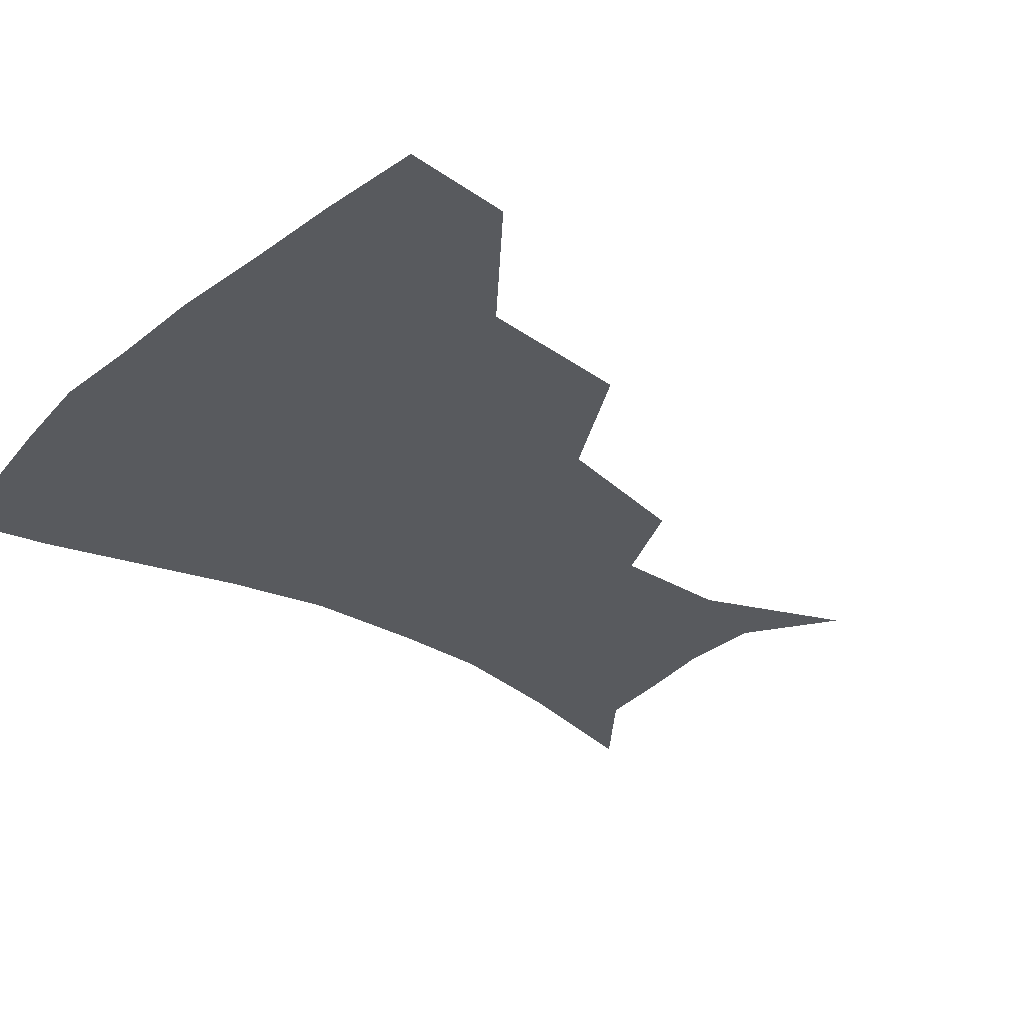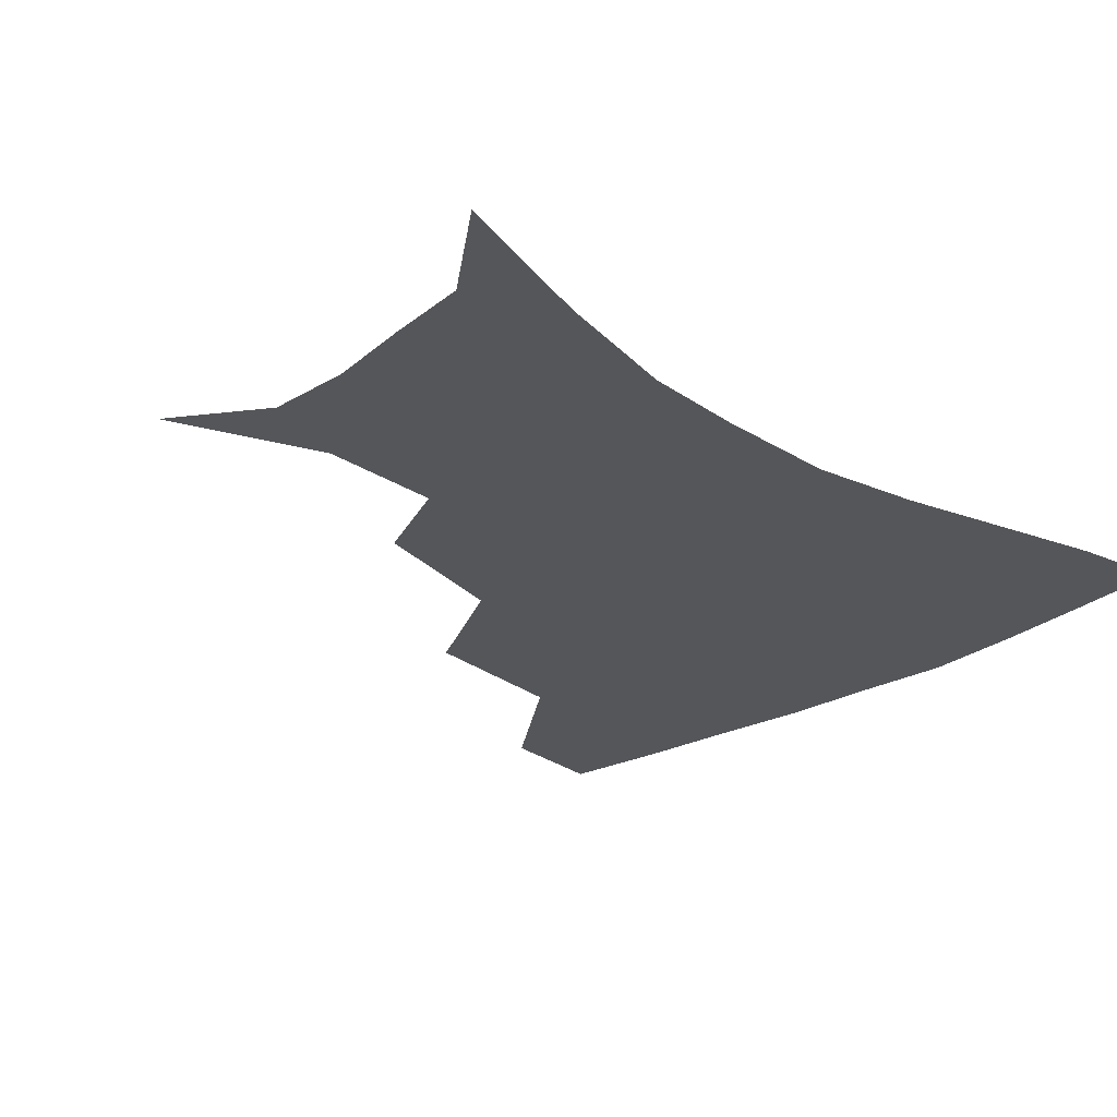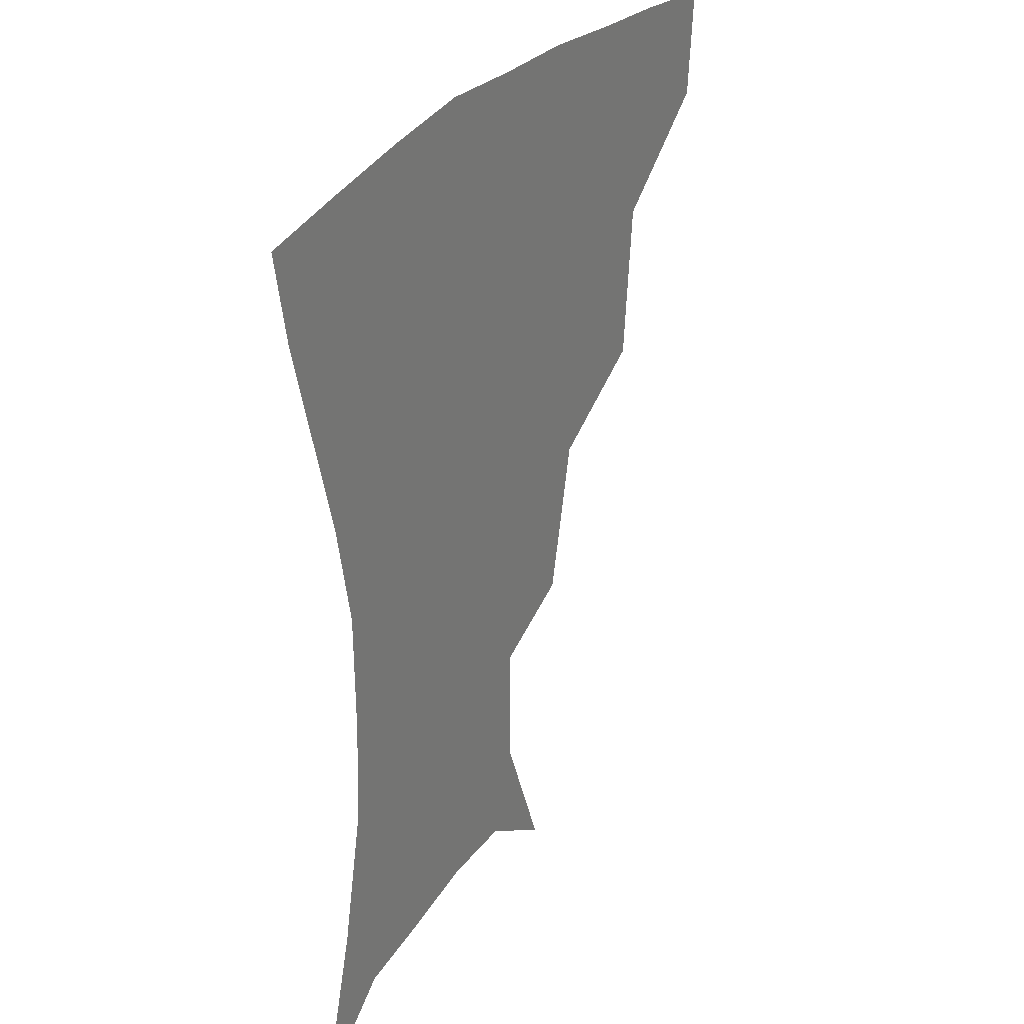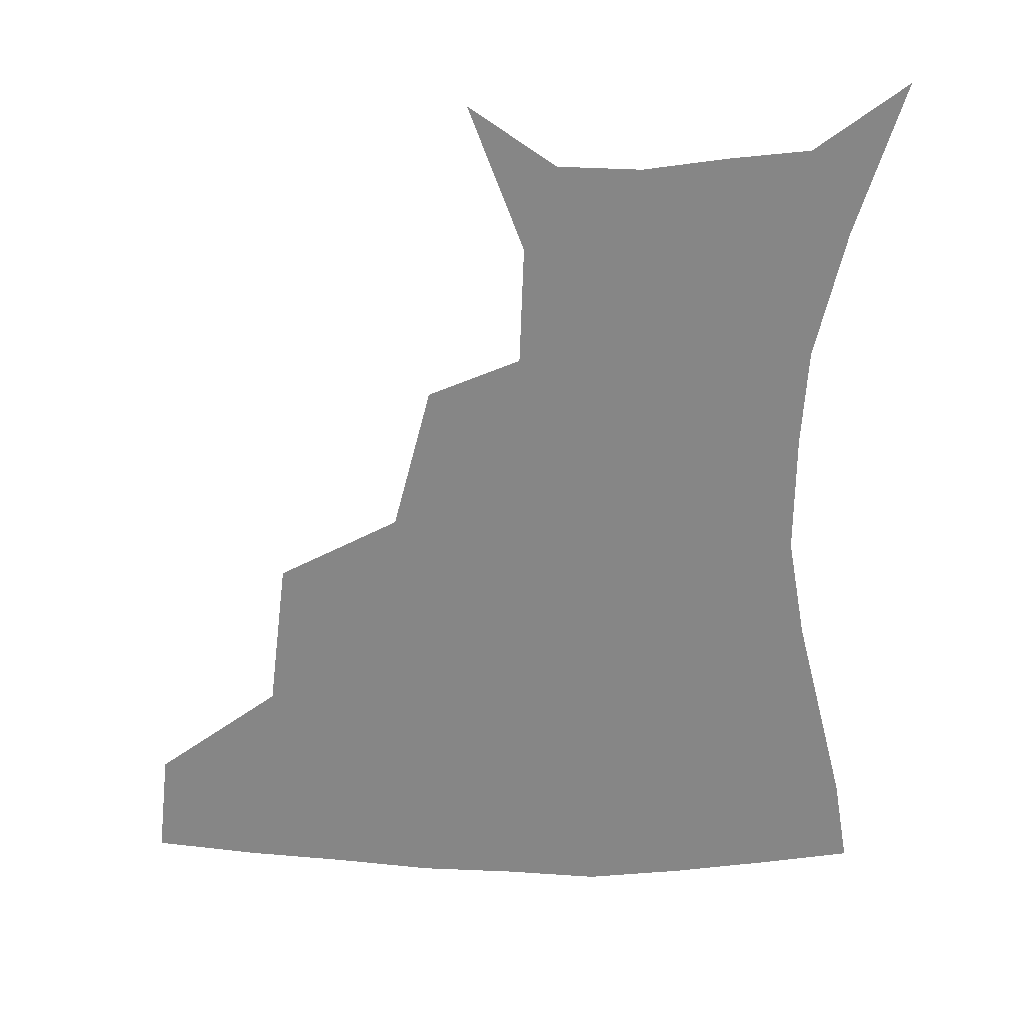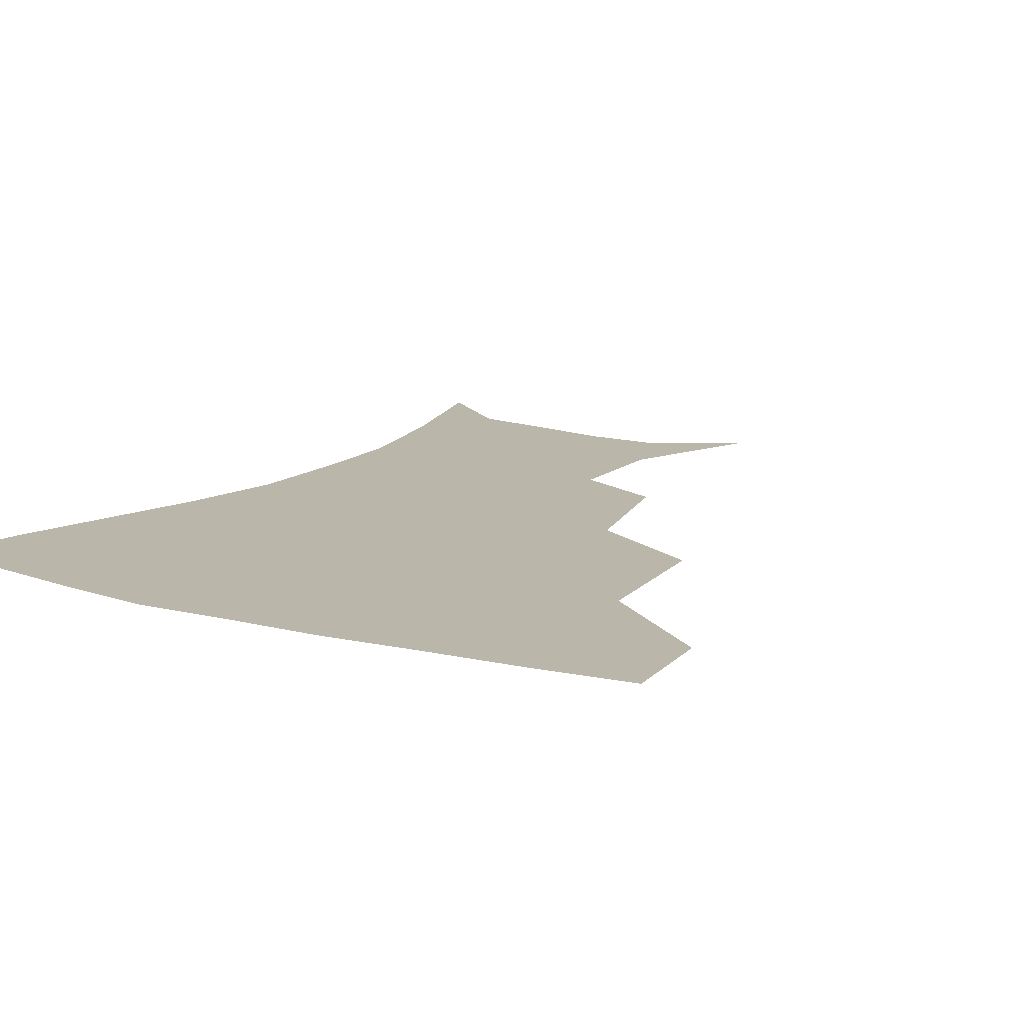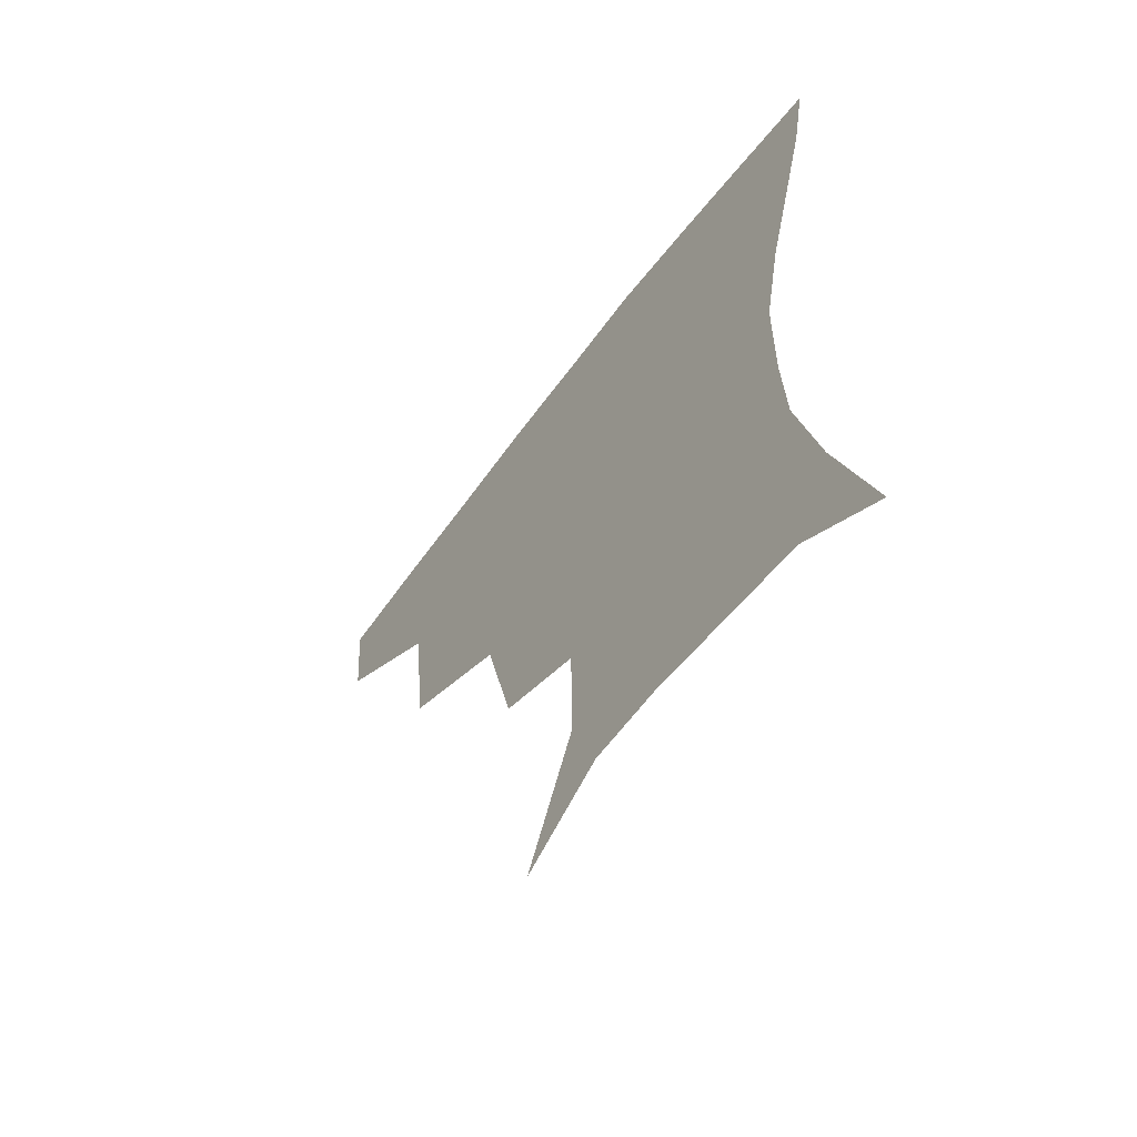
<metadata>
{"format":"obj","ext":"obj","renderer":"f3d","projection":"perspective","resolution":1024,"background":"white","views":[{"elev":-31.0,"azim":-129.9,"up":"+Z"},{"elev":-25.8,"azim":44.4,"up":"+Z"},{"elev":29.7,"azim":119.5,"up":"+Y"},{"elev":-62.2,"azim":-1.3,"up":"+Z"},{"elev":13.9,"azim":-148.4,"up":"+Z"},{"elev":-62.9,"azim":53.2,"up":"+Y"}]}
</metadata>
<code>
v 455.8 354 0
v 453 386.3 0
v 497.1 279.6 0
v 492.5 326.1 0
v 487.9 358.8 0
v 483.9 389.8 0
v 543.5 215.6 0
v 533 260.2 0
v 525.6 301.4 0
v 521.5 333.9 0
v 517.6 362.5 0
v 514.3 392.1 0
v 553.9 124 0
v 571.4 167.6 0
v 570.9 203.6 0
v 561 236.5 0
v 554.6 275.7 0
v 551.9 310.5 0
v 549.3 338.2 0
v 546.3 365.4 0
v 543.4 395 0
v 580.4 141.5 0
v 589.8 180.9 0
v 586.2 215 0
v 580.6 249.5 0
v 577.5 283.5 0
v 577.1 315.1 0
v 576.4 340.4 0
v 575.6 366.3 0
v 572.5 395.7 0
v 605.3 141.9 0
v 606.9 181.1 0
v 602.9 221.6 0
v 600.5 255.3 0
v 600.1 286.6 0
v 601 315.3 0
v 602.4 341.3 0
v 603 366.6 0
v 600.5 397.3 0
v 630.4 137.9 0
v 624.3 184.8 0
v 620.2 223 0
v 619.6 254.8 0
v 621.2 285.9 0
v 624.3 314.2 0
v 627.4 339.7 0
v 630.5 365.3 0
v 630.1 394 0
v 654.4 135 0
v 643.3 179.9 0
v 638.2 216.6 0
v 638.3 246.9 0
v 640.7 278.5 0
v 645.6 309.7 0
v 651.5 336.8 0
v 656.6 363 0
v 659.5 389.8 0
v 681.4 114.1 0
v 667.9 160.4 0
v 659.6 199.5 0
v 658.3 229.4 0
v 658.8 265.7 0
v 665 297.3 0
v 673.6 328.6 0
v 681.7 358.3 0
v 686.7 385.4 0
v 721 391 0
f 4 5 1
f 1 5 2
f 5 6 2
f 8 9 3
f 3 9 4
f 9 10 4
f 4 10 5
f 10 11 5
f 5 11 6
f 11 12 6
f 15 16 7
f 7 16 8
f 16 17 8
f 8 17 9
f 17 18 9
f 9 18 10
f 18 19 10
f 10 19 11
f 19 20 11
f 11 20 12
f 20 21 12
f 13 22 14
f 22 23 14
f 14 23 15
f 23 24 15
f 15 24 16
f 24 25 16
f 16 25 17
f 25 26 17
f 17 26 18
f 26 27 18
f 18 27 19
f 27 28 19
f 19 28 20
f 28 29 20
f 20 29 21
f 29 30 21
f 22 31 23
f 31 32 23
f 23 32 24
f 32 33 24
f 24 33 25
f 33 34 25
f 25 34 26
f 34 35 26
f 26 35 27
f 35 36 27
f 27 36 28
f 36 37 28
f 28 37 29
f 37 38 29
f 29 38 30
f 38 39 30
f 31 40 32
f 40 41 32
f 32 41 33
f 41 42 33
f 33 42 34
f 42 43 34
f 34 43 35
f 43 44 35
f 35 44 36
f 44 45 36
f 36 45 37
f 45 46 37
f 37 46 38
f 46 47 38
f 38 47 39
f 47 48 39
f 40 49 41
f 49 50 41
f 41 50 42
f 50 51 42
f 42 51 43
f 51 52 43
f 43 52 44
f 52 53 44
f 44 53 45
f 53 54 45
f 45 54 46
f 54 55 46
f 46 55 47
f 55 56 47
f 47 56 48
f 56 57 48
f 49 58 50
f 58 59 50
f 50 59 51
f 59 60 51
f 51 60 52
f 60 61 52
f 52 61 53
f 61 62 53
f 53 62 54
f 62 63 54
f 54 63 55
f 63 64 55
f 55 64 56
f 64 65 56
f 56 65 57
f 65 66 57

</code>
